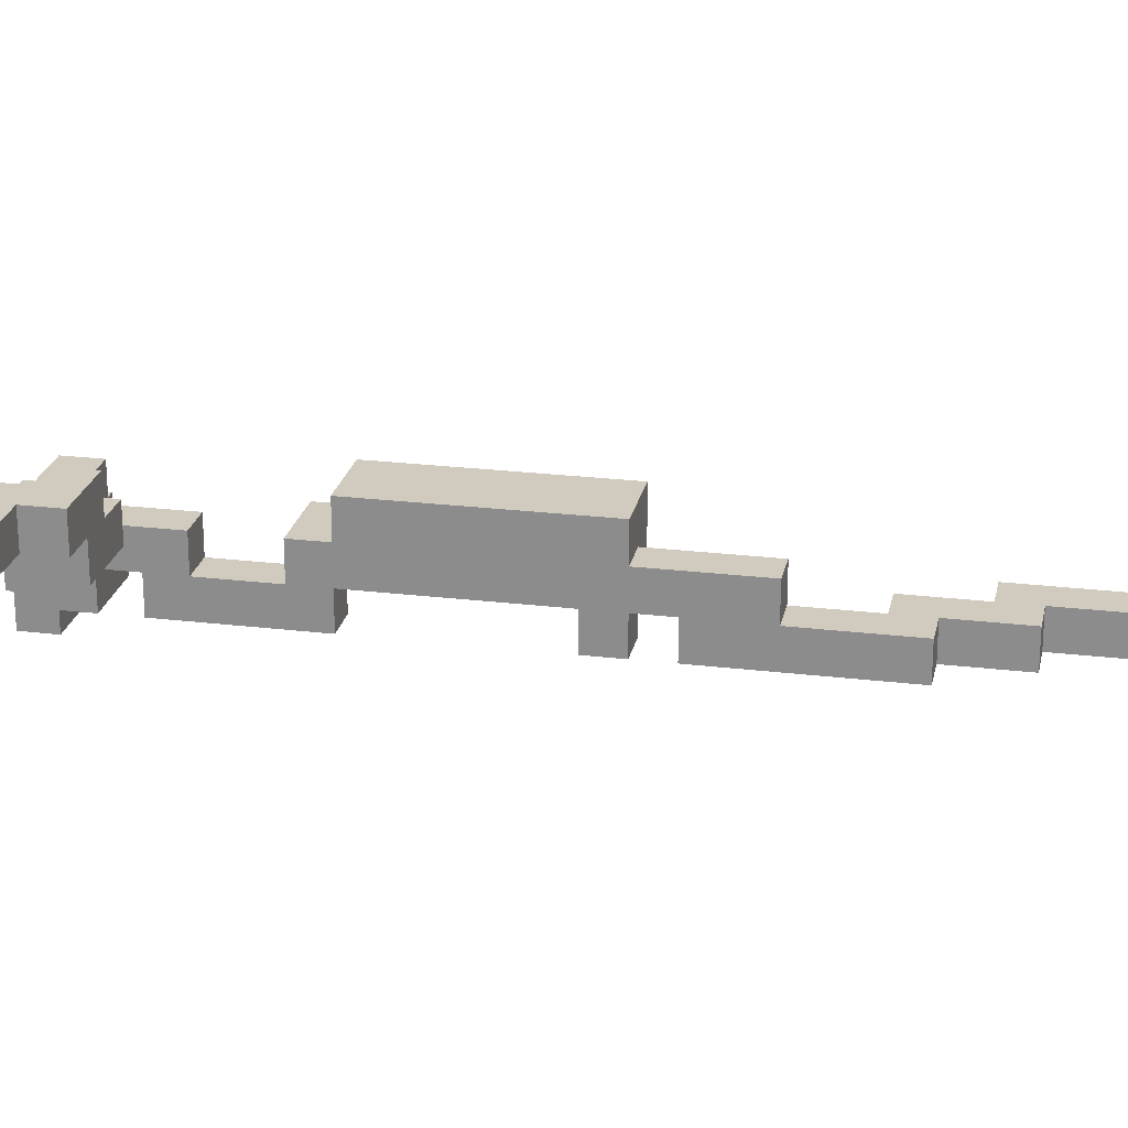
<metadata>
{"format":"obj","ext":"obj","renderer":"f3d","projection":"perspective","resolution":1024,"background":"white","views":[{"elev":23.3,"azim":101.6,"up":"+Z"}]}
</metadata>
<code>
o body
v -0.9 0 -0.2
v -0.9 0 -0.3
v -0.9 0.1 -0.2
v -0.9 0.1 -0.3
v -0.8 0.1 -0.2
v -0.8 0.1 -0.3
v -0.8 0.2 -0.2
v -0.8 0.2 -0.3
v -0.7 0 -0.2
v -0.7 0 -0.3
v -0.7 0.1 -0.2
v -0.7 0.1 -0.3
v -0.6 0.2 -0.2
v -0.6 0.2 -0.3
v -0.6 0.3 -0.2
v -0.6 0.3 -0.3
v -0.4 0.2 1.192e-07
v -0.4 0.2 -0.2
v -0.4 0.3 -0.1
v -0.4 0.3 -0.2
v -0.4 0.4 1.192e-07
v -0.4 0.4 -0.1
v -0.3 2.3 1.192e-07
v -0.3 2.3 -0.1
v -0.3 2.7 1.192e-07
v -0.3 2.7 -0.1
v -0.2 0.4 1.192e-07
v -0.2 0.4 -0.1
v -0.2 0.5 1.192e-07
v -0.2 0.5 -0.1
v -0.2 0.9 0.1
v -0.2 0.9 1.192e-07
v -0.2 1 0.2
v -0.2 1 0.1
v -0.2 1 1.192e-07
v -0.2 1.5 0.2
v -0.2 1.5 0.1
v -0.2 1.5 1.192e-07
v -0.2 1.6 0.2
v -0.2 1.6 0.1
v -0.2 1.6 1.192e-07
v -0.2 2.1 1.192e-07
v -0.2 2.1 -0.1
v -0.2 2.3 1.192e-07
v -0.2 2.3 -0.1
v -0.2 2.7 1.192e-07
v -0.2 2.7 -0.1
v -0.2 2.8 1.192e-07
v -0.2 2.8 -0.1
v -0.1 0.4 0.2
v -0.1 0.4 1.192e-07
v -0.1 0.5 0.2
v -0.1 0.5 0.1
v -0.1 0.5 1.192e-07
v -0.1 0.6 1.192e-07
v -0.1 0.6 -0.1
v -0.1 0.7 0.1
v -0.1 0.7 1.192e-07
v -0.1 0.7 -0.1
v -0.1 0.9 1.192e-07
v -0.1 1 0.1
v -0.1 1 1.192e-07
v -0.1 1 -0.1
v -0.1 1.5 0.1
v -0.1 1.5 1.192e-07
v -0.1 1.5 -0.1
v -0.1 1.6 0.1
v -0.1 1.6 1.192e-07
v -0.1 1.6 -0.1
v -0.1 1.7 1.192e-07
v -0.1 1.7 -0.1
v -0.1 1.9 0.1
v -0.1 1.9 1.192e-07
v -0.1 2 1.192e-07
v -0.1 2 -0.1
v -0.1 2.1 1.192e-07
v -0.1 2.1 -0.1
v -0.1 2.8 1.192e-07
v -0.1 2.8 -0.1
v -0.1 2.9 1.192e-07
v -0.1 2.9 -0.1
v 0.1 0.5 0.2
v 0.1 0.5 0.1
v 0.1 0.6 0.2
v 0.1 0.6 0.1
v 0.2 0.5 0.3
v 0.2 0.5 0.2
v 0.2 0.6 0.3
v 0.2 0.6 0.2
v 0.3 0.4 0.3
v 0.3 0.4 0.2
v 0.3 0.5 0.3
v 0.3 0.5 0.2
v 0.4 0.1 0.4
v 0.4 0.1 0.3
v 0.4 0.2 0.4
v 0.4 0.2 0.3
v 0.4 0.3 0.4
v 0.4 0.3 0.2
v 0.4 0.4 0.4
v 0.4 0.4 0.3
v 0.4 0.4 0.2
v 0.5 0.2 0.4
v 0.5 0.2 0.3
v 0.5 0.3 0.4
v 0.5 0.3 0.3
v 0.6 0.1 0.4
v 0.6 0.1 0.3
v 0.6 0.2 0.4
v 0.6 0.2 0.3
v -0.8 0 -0.2
v -0.8 0 -0.3
v -0.8 0.1 -0.2
v -0.8 0.1 -0.3
v -0.6 0 -0.2
v -0.6 0 -0.3
v -0.6 0.1 -0.2
v -0.6 0.1 -0.3
v -0.5 0.1 -0.2
v -0.5 0.1 -0.3
v -0.5 0.2 -0.2
v -0.5 0.2 -0.3
v -0.3 0.2 1.192e-07
v -0.3 0.2 -0.2
v -0.3 0.2 -0.3
v -0.3 0.3 1.192e-07
v -0.3 0.3 -0.1
v -0.3 0.3 -0.2
v -0.3 0.3 -0.3
v -0.2 2.4 1.192e-07
v -0.2 2.4 -0.1
v -0.2 2.6 1.192e-07
v -0.2 2.6 -0.1
v -0.1 0.3 1.192e-07
v -0.1 0.3 -0.1
v -0.1 0.4 1.192e-07
v -0.1 0.4 -0.1
v -0.1 2.2 1.192e-07
v -0.1 2.2 -0.1
v -0.1 2.4 1.192e-07
v -0.1 2.4 -0.1
v -0.1 2.6 1.192e-07
v -0.1 2.6 -0.1
v -0.1 2.8 1.192e-07
v -0.1 2.8 -0.1
v -1.192e-07 0.4 0.1
v -1.192e-07 0.4 -0.1
v -1.192e-07 0.5 0.1
v -1.192e-07 0.5 1.192e-07
v -1.192e-07 0.5 -0.1
v -1.192e-07 0.6 1.192e-07
v -1.192e-07 0.6 -0.1
v -1.192e-07 0.7 0.1
v -1.192e-07 0.7 1.192e-07
v -1.192e-07 0.7 -0.1
v -1.192e-07 0.9 0.1
v -1.192e-07 0.9 1.192e-07
v -1.192e-07 1 0.2
v -1.192e-07 1 0.1
v -1.192e-07 1 1.192e-07
v -1.192e-07 1 -0.1
v -1.192e-07 1.4 0.2
v -1.192e-07 1.4 0.1
v -1.192e-07 1.5 1.192e-07
v -1.192e-07 1.5 -0.1
v -1.192e-07 1.6 0.2
v -1.192e-07 1.6 0.1
v -1.192e-07 1.6 1.192e-07
v -1.192e-07 1.6 -0.1
v -1.192e-07 1.7 1.192e-07
v -1.192e-07 1.7 -0.1
v -1.192e-07 1.9 0.1
v -1.192e-07 1.9 1.192e-07
v -1.192e-07 2 1.192e-07
v -1.192e-07 2 -0.1
v -1.192e-07 2.2 1.192e-07
v -1.192e-07 2.2 -0.1
v 0.1 2.8 1.192e-07
v 0.1 2.8 -0.1
v 0.1 2.9 1.192e-07
v 0.1 2.9 -0.1
v 0.2 0.4 0.2
v 0.2 0.4 0.1
v 0.2 0.5 0.2
v 0.2 0.5 0.1
v 0.3 0.5 0.2
v 0.3 0.5 0.1
v 0.3 0.6 0.2
v 0.3 0.6 0.1
v 0.4 0.5 0.3
v 0.4 0.5 0.2
v 0.4 0.6 0.3
v 0.4 0.6 0.2
v 0.5 0.1 0.4
v 0.5 0.1 0.3
v 0.5 0.2 0.4
v 0.5 0.2 0.3
v 0.5 0.3 0.3
v 0.5 0.3 0.2
v 0.5 0.4 0.3
v 0.5 0.5 0.3
v 0.5 0.5 0.2
v 0.6 0.2 0.4
v 0.6 0.2 0.3
v 0.6 0.4 0.4
v 0.6 0.4 0.3
v 0.7 0.1 0.4
v 0.7 0.1 0.3
v 0.7 0.2 0.4
v 0.7 0.2 0.3
v 0.4 0.1 0.4
v 0.4 0.2 0.4
v 0.4 0.3 0.4
v 0.4 0.4 0.4
v 0.5 0.1 0.4
v 0.5 0.2 0.4
v 0.5 0.3 0.4
v 0.6 0.1 0.4
v 0.6 0.2 0.4
v 0.6 0.4 0.4
v 0.7 0.1 0.4
v 0.7 0.2 0.4
v 0.2 0.5 0.3
v 0.2 0.6 0.3
v 0.3 0.4 0.3
v 0.3 0.5 0.3
v 0.4 0.4 0.3
v 0.4 0.5 0.3
v 0.4 0.6 0.3
v 0.5 0.4 0.3
v 0.5 0.5 0.3
v -0.2 1 0.2
v -0.2 1.5 0.2
v -0.2 1.6 0.2
v -0.1 0.4 0.2
v -0.1 0.5 0.2
v -0.1 1.4 0.2
v -0.1 1.5 0.2
v -1.192e-07 1 0.2
v -1.192e-07 1.4 0.2
v -1.192e-07 1.6 0.2
v 0.1 0.5 0.2
v 0.1 0.6 0.2
v 0.2 0.4 0.2
v 0.2 0.5 0.2
v 0.2 0.6 0.2
v -0.2 0.9 0.1
v -0.2 1 0.1
v -0.1 0.5 0.1
v -0.1 0.7 0.1
v -0.1 1.6 0.1
v -0.1 1.9 0.1
v -1.192e-07 0.5 0.1
v -1.192e-07 0.7 0.1
v -1.192e-07 0.9 0.1
v -1.192e-07 1 0.1
v -1.192e-07 1.6 0.1
v -1.192e-07 1.9 0.1
v -0.4 0.2 1.192e-07
v -0.4 0.4 1.192e-07
v -0.3 0.2 1.192e-07
v -0.3 0.3 1.192e-07
v -0.3 2.3 1.192e-07
v -0.3 2.7 1.192e-07
v -0.2 0.4 1.192e-07
v -0.2 0.5 1.192e-07
v -0.2 2.1 1.192e-07
v -0.2 2.3 1.192e-07
v -0.2 2.4 1.192e-07
v -0.2 2.6 1.192e-07
v -0.2 2.7 1.192e-07
v -0.2 2.8 1.192e-07
v -0.1 0.3 1.192e-07
v -0.1 0.4 1.192e-07
v -0.1 0.5 1.192e-07
v -0.1 0.7 1.192e-07
v -0.1 0.9 1.192e-07
v -0.1 1.9 1.192e-07
v -0.1 2 1.192e-07
v -0.1 2.1 1.192e-07
v -0.1 2.2 1.192e-07
v -0.1 2.4 1.192e-07
v -0.1 2.6 1.192e-07
v -0.1 2.8 1.192e-07
v -0.1 2.9 1.192e-07
v -1.192e-07 0.7 1.192e-07
v -1.192e-07 0.9 1.192e-07
v -1.192e-07 1.9 1.192e-07
v -1.192e-07 2 1.192e-07
v -1.192e-07 2.2 1.192e-07
v 0.1 2.8 1.192e-07
v 0.1 2.9 1.192e-07
v -0.9 0 -0.2
v -0.9 0.1 -0.2
v -0.8 0 -0.2
v -0.8 0.1 -0.2
v -0.8 0.2 -0.2
v -0.7 0 -0.2
v -0.7 0.1 -0.2
v -0.6 0 -0.2
v -0.6 0.1 -0.2
v -0.6 0.2 -0.2
v -0.6 0.3 -0.2
v -0.5 0.1 -0.2
v -0.5 0.2 -0.2
v -0.4 0.2 -0.2
v -0.4 0.3 -0.2
v 0.4 0.1 0.3
v 0.4 0.2 0.3
v 0.5 0.1 0.3
v 0.5 0.2 0.3
v 0.5 0.3 0.3
v 0.5 0.4 0.3
v 0.6 0.1 0.3
v 0.6 0.2 0.3
v 0.6 0.4 0.3
v 0.7 0.1 0.3
v 0.7 0.2 0.3
v 0.3 0.4 0.2
v 0.3 0.5 0.2
v 0.3 0.6 0.2
v 0.4 0.3 0.2
v 0.4 0.4 0.2
v 0.4 0.5 0.2
v 0.4 0.6 0.2
v 0.5 0.3 0.2
v 0.5 0.5 0.2
v -0.2 1 0.1
v -0.2 1.5 0.1
v -0.1 1 0.1
v -0.1 1.5 0.1
v -1.192e-07 0.4 0.1
v -1.192e-07 0.5 0.1
v 0.1 0.5 0.1
v 0.1 0.6 0.1
v 0.2 0.4 0.1
v 0.2 0.5 0.1
v 0.3 0.5 0.1
v 0.3 0.6 0.1
v -0.2 0.9 1.192e-07
v -0.2 1 1.192e-07
v -0.2 1.5 1.192e-07
v -0.2 1.6 1.192e-07
v -0.1 0.5 1.192e-07
v -0.1 0.6 1.192e-07
v -0.1 0.9 1.192e-07
v -0.1 1 1.192e-07
v -0.1 1.5 1.192e-07
v -0.1 1.6 1.192e-07
v -0.1 1.7 1.192e-07
v -1.192e-07 0.5 1.192e-07
v -1.192e-07 0.6 1.192e-07
v -1.192e-07 1 1.192e-07
v -1.192e-07 1.5 1.192e-07
v -1.192e-07 1.6 1.192e-07
v -1.192e-07 1.7 1.192e-07
v -0.4 0.3 -0.1
v -0.4 0.4 -0.1
v -0.3 0.3 -0.1
v -0.3 2.3 -0.1
v -0.3 2.7 -0.1
v -0.2 0.4 -0.1
v -0.2 0.5 -0.1
v -0.2 2.1 -0.1
v -0.2 2.3 -0.1
v -0.2 2.4 -0.1
v -0.2 2.6 -0.1
v -0.2 2.7 -0.1
v -0.2 2.8 -0.1
v -0.1 0.3 -0.1
v -0.1 0.4 -0.1
v -0.1 0.6 -0.1
v -0.1 0.7 -0.1
v -0.1 1 -0.1
v -0.1 1.5 -0.1
v -0.1 1.6 -0.1
v -0.1 1.7 -0.1
v -0.1 2 -0.1
v -0.1 2.1 -0.1
v -0.1 2.2 -0.1
v -0.1 2.4 -0.1
v -0.1 2.6 -0.1
v -0.1 2.8 -0.1
v -0.1 2.9 -0.1
v -1.192e-07 0.4 -0.1
v -1.192e-07 0.5 -0.1
v -1.192e-07 0.6 -0.1
v -1.192e-07 0.7 -0.1
v -1.192e-07 1 -0.1
v -1.192e-07 1.5 -0.1
v -1.192e-07 1.6 -0.1
v -1.192e-07 1.7 -0.1
v -1.192e-07 2 -0.1
v -1.192e-07 2.2 -0.1
v 0.1 2.8 -0.1
v 0.1 2.9 -0.1
v -0.9 0 -0.3
v -0.9 0.1 -0.3
v -0.8 0 -0.3
v -0.8 0.1 -0.3
v -0.8 0.2 -0.3
v -0.7 0 -0.3
v -0.7 0.1 -0.3
v -0.6 0 -0.3
v -0.6 0.1 -0.3
v -0.6 0.2 -0.3
v -0.6 0.3 -0.3
v -0.5 0.1 -0.3
v -0.5 0.2 -0.3
v -0.3 0.2 -0.3
v -0.3 0.3 -0.3
v -0.9 0 -0.2
v -0.8 0 -0.2
v -0.7 0 -0.2
v -0.6 0 -0.2
v -0.9 0 -0.3
v -0.8 0 -0.3
v -0.7 0 -0.3
v -0.6 0 -0.3
v 0.4 0.1 0.4
v 0.5 0.1 0.4
v 0.6 0.1 0.4
v 0.7 0.1 0.4
v 0.4 0.1 0.3
v 0.5 0.1 0.3
v 0.6 0.1 0.3
v 0.7 0.1 0.3
v -0.8 0.1 -0.2
v -0.7 0.1 -0.2
v -0.6 0.1 -0.2
v -0.5 0.1 -0.2
v -0.8 0.1 -0.3
v -0.7 0.1 -0.3
v -0.6 0.1 -0.3
v -0.5 0.1 -0.3
v 0.5 0.2 0.4
v 0.6 0.2 0.4
v 0.5 0.2 0.3
v 0.6 0.2 0.3
v -0.4 0.2 1.192e-07
v -0.3 0.2 1.192e-07
v -0.5 0.2 -0.2
v -0.4 0.2 -0.2
v -0.3 0.2 -0.2
v -0.5 0.2 -0.3
v -0.3 0.2 -0.3
v 0.4 0.3 0.4
v 0.5 0.3 0.4
v 0.5 0.3 0.3
v 0.4 0.3 0.2
v 0.5 0.3 0.2
v -0.3 0.3 1.192e-07
v -0.1 0.3 1.192e-07
v -0.3 0.3 -0.1
v -0.1 0.3 -0.1
v 0.3 0.4 0.3
v 0.4 0.4 0.3
v -0.1 0.4 0.2
v 0.2 0.4 0.2
v 0.3 0.4 0.2
v 0.4 0.4 0.2
v -1.192e-07 0.4 0.1
v 0.2 0.4 0.1
v -0.1 0.4 1.192e-07
v -0.1 0.4 -0.1
v -1.192e-07 0.4 -0.1
v 0.2 0.5 0.3
v 0.3 0.5 0.3
v 0.2 0.5 0.2
v 0.3 0.5 0.2
v 0.2 0.5 0.1
v 0.3 0.5 0.1
v -0.1 0.6 1.192e-07
v -1.192e-07 0.6 1.192e-07
v -0.1 0.6 -0.1
v -1.192e-07 0.6 -0.1
v -0.2 0.9 0.1
v -1.192e-07 0.9 0.1
v -0.2 0.9 1.192e-07
v -0.1 0.9 1.192e-07
v -1.192e-07 0.9 1.192e-07
v -0.2 1 0.2
v -1.192e-07 1 0.2
v -0.2 1 0.1
v -1.192e-07 1 0.1
v -0.2 1.5 0.1
v -0.1 1.5 0.1
v -0.2 1.5 1.192e-07
v -0.1 1.5 1.192e-07
v -1.192e-07 1.5 1.192e-07
v -0.1 1.5 -0.1
v -1.192e-07 1.5 -0.1
v -0.1 1.7 1.192e-07
v -1.192e-07 1.7 1.192e-07
v -0.1 1.7 -0.1
v -1.192e-07 1.7 -0.1
v -0.2 2.1 1.192e-07
v -0.1 2.1 1.192e-07
v -0.2 2.1 -0.1
v -0.1 2.1 -0.1
v -0.3 2.3 1.192e-07
v -0.2 2.3 1.192e-07
v -0.3 2.3 -0.1
v -0.2 2.3 -0.1
v -0.2 2.6 1.192e-07
v -0.1 2.6 1.192e-07
v -0.2 2.6 -0.1
v -0.1 2.6 -0.1
v -0.1 2.8 1.192e-07
v 0.1 2.8 1.192e-07
v -0.1 2.8 -0.1
v 0.1 2.8 -0.1
v -0.9 0.1 -0.2
v -0.8 0.1 -0.2
v -0.9 0.1 -0.3
v -0.8 0.1 -0.3
v 0.4 0.2 0.4
v 0.5 0.2 0.4
v 0.6 0.2 0.4
v 0.7 0.2 0.4
v 0.4 0.2 0.3
v 0.5 0.2 0.3
v 0.6 0.2 0.3
v 0.7 0.2 0.3
v -0.8 0.2 -0.2
v -0.6 0.2 -0.2
v -0.8 0.2 -0.3
v -0.6 0.2 -0.3
v -0.4 0.3 -0.1
v -0.3 0.3 -0.1
v -0.6 0.3 -0.2
v -0.4 0.3 -0.2
v -0.3 0.3 -0.2
v -0.6 0.3 -0.3
v -0.3 0.3 -0.3
v 0.4 0.4 0.4
v 0.6 0.4 0.4
v 0.4 0.4 0.3
v 0.5 0.4 0.3
v 0.6 0.4 0.3
v -0.4 0.4 1.192e-07
v -0.2 0.4 1.192e-07
v -0.4 0.4 -0.1
v -0.2 0.4 -0.1
v 0.4 0.5 0.3
v 0.5 0.5 0.3
v -0.1 0.5 0.2
v 0.1 0.5 0.2
v 0.4 0.5 0.2
v 0.5 0.5 0.2
v -0.1 0.5 0.1
v -1.192e-07 0.5 0.1
v 0.1 0.5 0.1
v -0.2 0.5 1.192e-07
v -0.1 0.5 1.192e-07
v -1.192e-07 0.5 1.192e-07
v -0.2 0.5 -0.1
v -1.192e-07 0.5 -0.1
v 0.2 0.6 0.3
v 0.4 0.6 0.3
v 0.1 0.6 0.2
v 0.2 0.6 0.2
v 0.3 0.6 0.2
v 0.4 0.6 0.2
v 0.1 0.6 0.1
v 0.3 0.6 0.1
v -0.1 0.7 0.1
v -1.192e-07 0.7 0.1
v -0.1 0.7 1.192e-07
v -1.192e-07 0.7 1.192e-07
v -0.2 1 0.1
v -0.1 1 0.1
v -0.2 1 1.192e-07
v -0.1 1 1.192e-07
v -1.192e-07 1 1.192e-07
v -0.1 1 -0.1
v -1.192e-07 1 -0.1
v -0.2 1.6 0.2
v -1.192e-07 1.6 0.2
v -0.2 1.6 0.1
v -0.1 1.6 0.1
v -1.192e-07 1.6 0.1
v -0.2 1.6 1.192e-07
v -0.1 1.6 1.192e-07
v -1.192e-07 1.6 1.192e-07
v -0.1 1.6 -0.1
v -1.192e-07 1.6 -0.1
v -0.1 1.9 0.1
v -1.192e-07 1.9 0.1
v -0.1 1.9 1.192e-07
v -1.192e-07 1.9 1.192e-07
v -0.1 2.2 1.192e-07
v -1.192e-07 2.2 1.192e-07
v -0.1 2.2 -0.1
v -1.192e-07 2.2 -0.1
v -0.2 2.4 1.192e-07
v -0.1 2.4 1.192e-07
v -0.2 2.4 -0.1
v -0.1 2.4 -0.1
v -0.3 2.7 1.192e-07
v -0.2 2.7 1.192e-07
v -0.3 2.7 -0.1
v -0.2 2.7 -0.1
v -0.2 2.8 1.192e-07
v -0.1 2.8 1.192e-07
v -0.2 2.8 -0.1
v -0.1 2.8 -0.1
v -0.1 2.9 1.192e-07
v 0.1 2.9 1.192e-07
v -0.1 2.9 -0.1
v 0.1 2.9 -0.1
f 3 2 1
f 4 2 3
f 7 6 5
f 8 6 7
f 11 10 9
f 12 10 11
f 15 14 13
f 16 14 15
f 19 18 17
f 20 18 19
f 21 19 17
f 22 19 21
f 25 24 23
f 26 24 25
f 29 28 27
f 30 28 29
f 34 32 31
f 35 32 34
f 36 34 33
f 37 34 36
f 39 37 36
f 40 38 37
f 40 37 39
f 41 38 40
f 44 43 42
f 45 43 44
f 48 47 46
f 49 47 48
f 52 51 50
f 53 51 52
f 54 51 53
f 55 54 53
f 57 55 53
f 57 56 55
f 58 56 57
f 59 56 58
f 60 59 58
f 62 59 60
f 63 59 62
f 64 62 61
f 65 62 64
f 68 66 65
f 69 66 68
f 70 68 67
f 72 70 67
f 72 71 70
f 73 71 72
f 74 71 73
f 75 71 74
f 76 75 74
f 77 75 76
f 80 79 78
f 81 79 80
f 84 83 82
f 85 83 84
f 88 87 86
f 89 87 88
f 92 91 90
f 93 91 92
f 96 95 94
f 97 95 96
f 100 99 98
f 101 99 100
f 102 99 101
f 105 104 103
f 106 104 105
f 109 108 107
f 110 108 109
f 111 112 113
f 113 112 114
f 115 116 117
f 117 116 118
f 119 120 121
f 121 120 122
f 123 124 126
f 126 124 127
f 124 125 128
f 127 124 128
f 128 125 129
f 130 131 132
f 132 131 133
f 134 135 136
f 136 135 137
f 138 139 140
f 140 139 141
f 142 143 144
f 144 143 145
f 146 147 148
f 148 147 149
f 149 147 150
f 148 149 151
f 148 151 153
f 151 152 153
f 153 152 154
f 154 152 155
f 154 155 157
f 156 157 159
f 157 155 160
f 159 157 160
f 160 155 161
f 158 159 162
f 159 160 162
f 162 160 163
f 163 160 164
f 162 163 166
f 163 164 167
f 166 163 167
f 164 165 168
f 167 164 168
f 168 165 169
f 167 168 170
f 167 170 172
f 170 171 172
f 172 171 173
f 173 171 174
f 174 171 175
f 174 175 176
f 176 175 177
f 178 179 180
f 180 179 181
f 182 183 184
f 184 183 185
f 186 187 188
f 188 187 189
f 190 191 192
f 192 191 193
f 194 195 196
f 196 195 197
f 198 199 200
f 200 199 201
f 201 199 202
f 203 204 205
f 205 204 206
f 207 208 209
f 209 208 210
f 215 212 211
f 216 212 215
f 217 214 213
f 219 217 216
f 220 214 217
f 220 217 219
f 221 219 218
f 222 219 221
f 226 224 223
f 227 226 225
f 228 224 226
f 228 226 227
f 229 224 228
f 230 228 227
f 231 228 230
f 237 233 232
f 238 234 233
f 238 233 237
f 239 237 232
f 240 238 237
f 240 237 239
f 241 234 238
f 241 238 240
f 242 236 235
f 244 242 235
f 245 243 242
f 245 242 244
f 246 243 245
f 253 250 249
f 254 250 253
f 255 248 247
f 256 248 255
f 257 252 251
f 258 252 257
f 261 260 259
f 262 260 261
f 265 260 262
f 268 264 263
f 269 264 268
f 270 264 269
f 271 264 270
f 273 266 265
f 273 265 262
f 274 266 273
f 275 266 274
f 280 268 267
f 280 269 268
f 281 269 280
f 282 269 281
f 283 272 271
f 283 271 270
f 284 272 283
f 286 277 276
f 287 277 286
f 288 279 278
f 289 281 280
f 289 279 288
f 289 280 279
f 290 281 289
f 291 285 284
f 292 285 291
f 295 294 293
f 296 294 295
f 299 297 296
f 300 299 298
f 301 297 299
f 301 299 300
f 302 297 301
f 304 303 302
f 304 302 301
f 305 303 304
f 306 303 305
f 307 303 306
f 308 309 310
f 310 309 311
f 312 313 315
f 311 312 315
f 315 313 316
f 314 315 317
f 317 315 318
f 319 320 323
f 320 321 323
f 323 321 324
f 324 321 325
f 322 323 326
f 323 324 326
f 326 324 327
f 328 329 330
f 330 329 331
f 332 333 334
f 332 334 336
f 334 335 337
f 336 334 337
f 337 335 338
f 338 335 339
f 340 341 346
f 346 341 347
f 342 343 348
f 348 343 349
f 344 345 351
f 351 345 352
f 347 348 353
f 353 348 354
f 349 350 355
f 355 350 356
f 357 358 359
f 359 358 362
f 360 361 365
f 365 361 366
f 366 361 367
f 367 361 368
f 362 363 370
f 359 362 370
f 370 363 371
f 364 365 379
f 365 366 379
f 379 366 380
f 380 366 381
f 368 369 382
f 367 368 382
f 382 369 383
f 371 363 385
f 385 363 386
f 372 373 387
f 373 374 388
f 387 373 388
f 388 374 389
f 375 376 390
f 390 376 391
f 377 378 392
f 379 380 393
f 392 378 393
f 378 379 393
f 393 380 394
f 383 384 395
f 395 384 396
f 397 398 399
f 399 398 400
f 400 401 403
f 402 403 404
f 403 401 405
f 404 403 405
f 405 401 406
f 406 407 408
f 405 406 408
f 408 407 409
f 409 407 410
f 410 407 411
f 416 413 412
f 417 413 416
f 418 415 414
f 419 415 418
f 424 421 420
f 425 421 424
f 426 423 422
f 427 423 426
f 432 429 428
f 433 429 432
f 434 431 430
f 435 431 434
f 438 437 436
f 439 437 438
f 443 441 440
f 444 441 443
f 445 443 442
f 445 444 443
f 446 444 445
f 449 448 447
f 450 449 447
f 451 449 450
f 454 453 452
f 455 453 454
f 460 457 456
f 461 457 460
f 462 459 458
f 463 459 462
f 464 462 458
f 465 462 464
f 466 462 465
f 469 468 467
f 470 468 469
f 471 470 469
f 472 470 471
f 475 474 473
f 476 474 475
f 479 478 477
f 480 478 479
f 481 478 480
f 484 483 482
f 485 483 484
f 488 487 486
f 489 487 488
f 491 490 489
f 492 490 491
f 495 494 493
f 496 494 495
f 499 498 497
f 500 498 499
f 503 502 501
f 504 502 503
f 507 506 505
f 508 506 507
f 511 510 509
f 512 510 511
f 513 514 515
f 515 514 516
f 517 518 521
f 521 518 522
f 519 520 523
f 523 520 524
f 525 526 527
f 527 526 528
f 529 530 532
f 532 530 533
f 531 532 534
f 532 533 534
f 534 533 535
f 536 537 538
f 538 537 539
f 539 537 540
f 541 542 543
f 543 542 544
f 545 546 549
f 549 546 550
f 547 548 551
f 551 548 552
f 552 548 553
f 554 555 557
f 555 556 557
f 557 556 558
f 559 560 562
f 562 560 563
f 563 560 564
f 561 562 565
f 562 563 565
f 565 563 566
f 567 568 569
f 569 568 570
f 571 572 573
f 573 572 574
f 574 575 576
f 576 575 577
f 578 579 580
f 580 579 581
f 581 579 582
f 580 581 583
f 583 581 584
f 584 585 586
f 586 585 587
f 588 589 590
f 590 589 591
f 592 593 594
f 594 593 595
f 596 597 598
f 598 597 599
f 600 601 602
f 602 601 603
f 604 605 606
f 606 605 607
f 608 609 610
f 610 609 611

</code>
